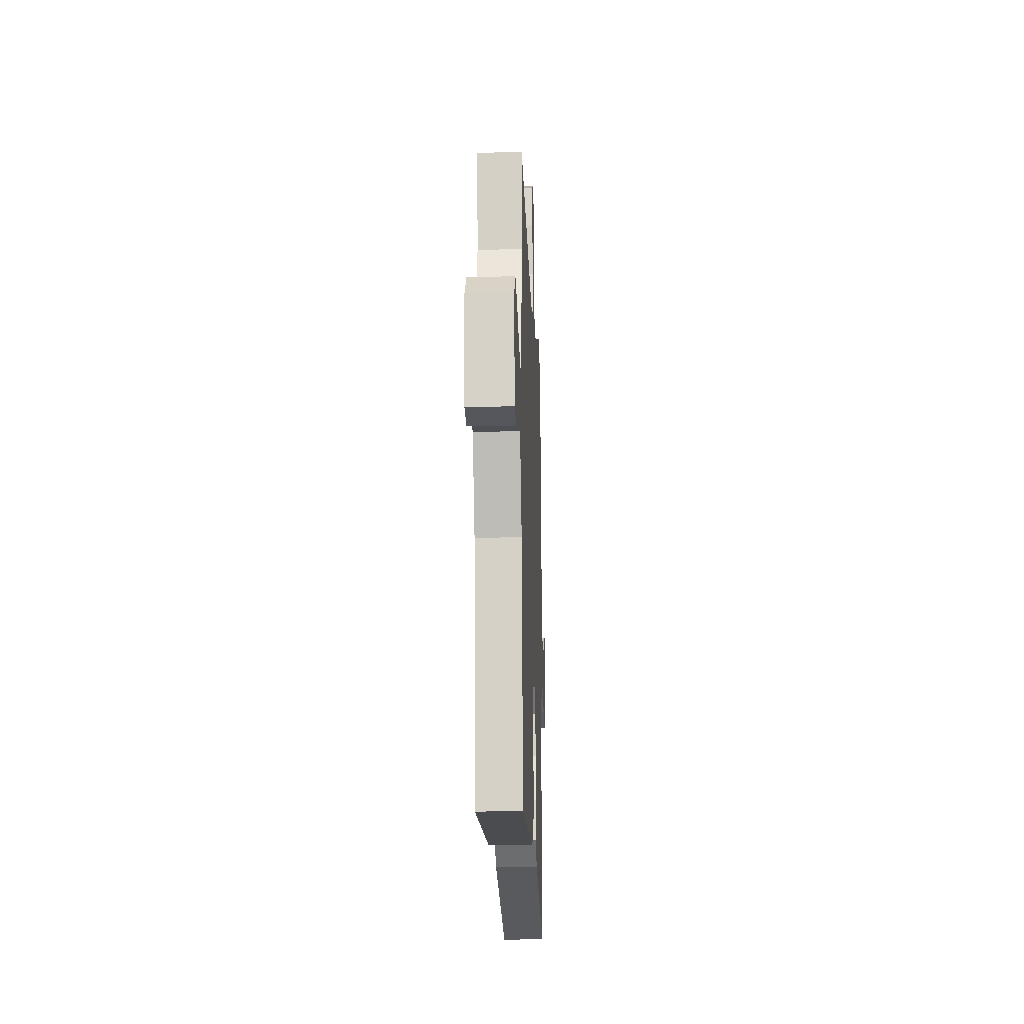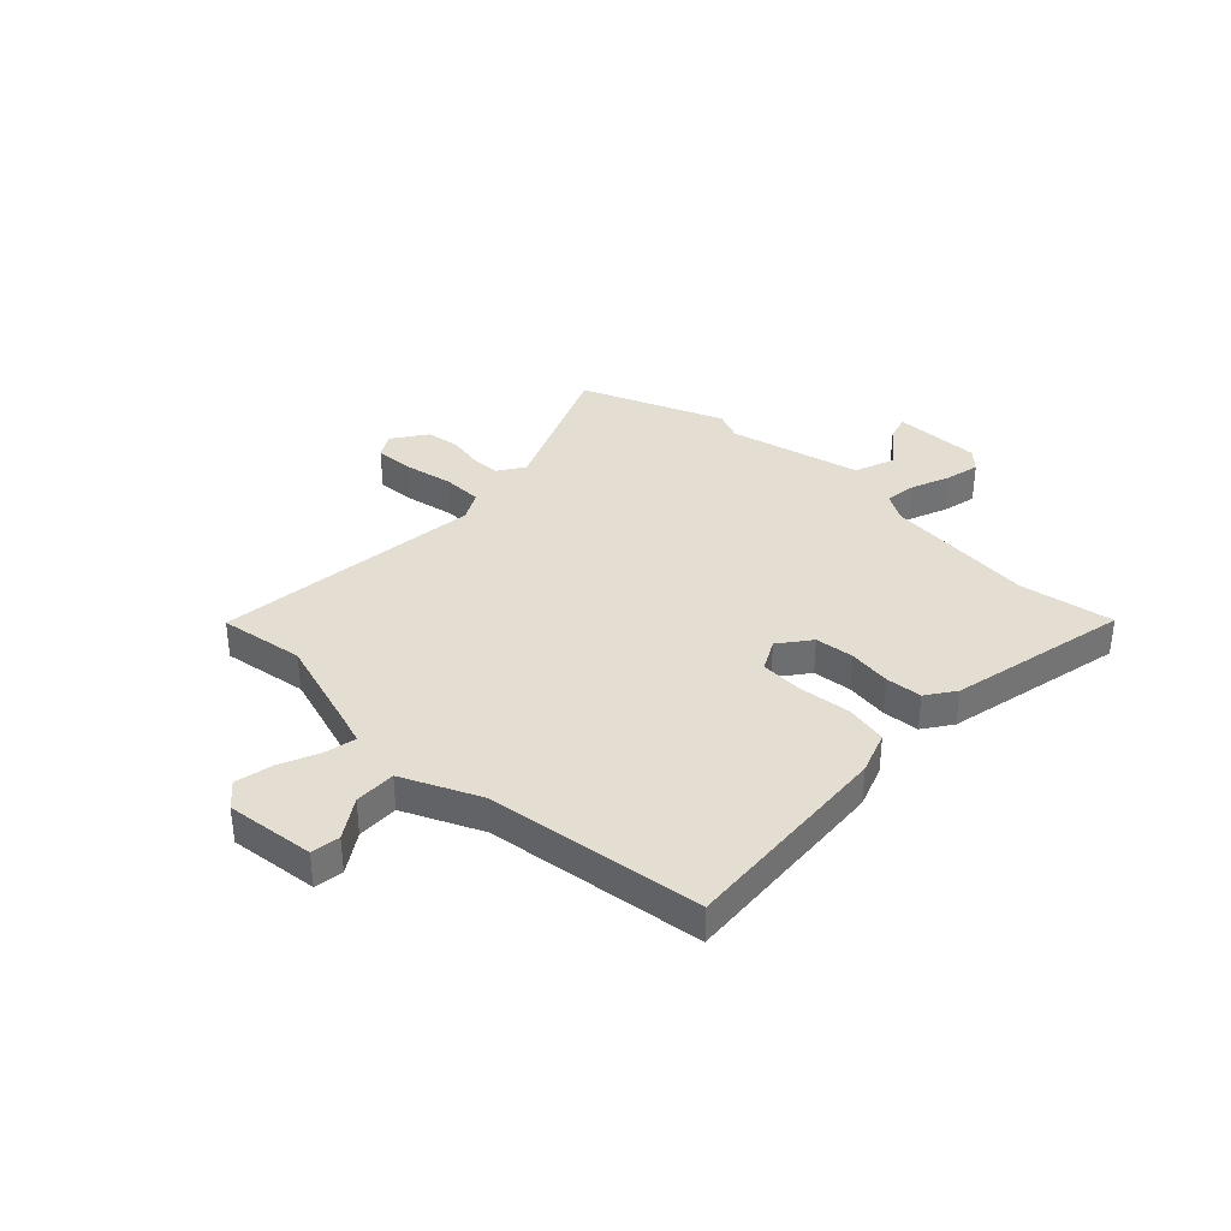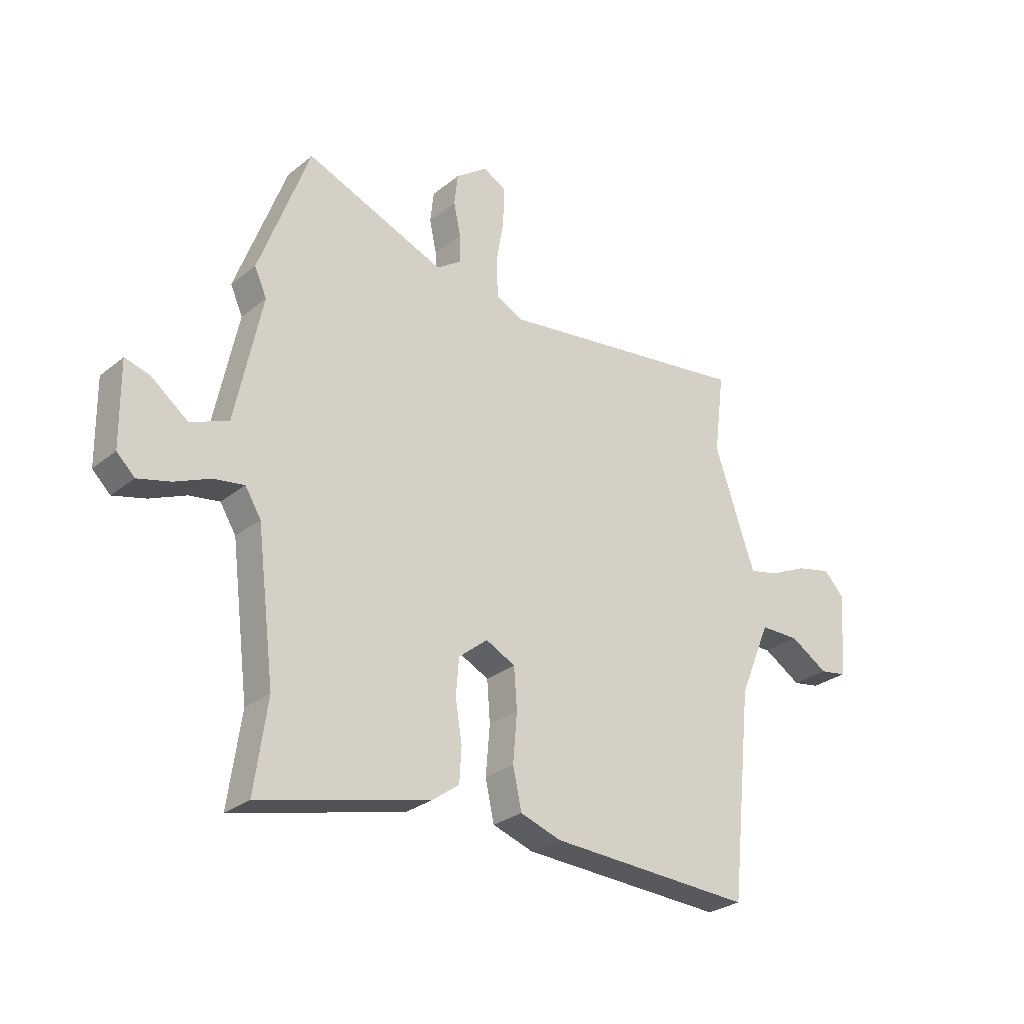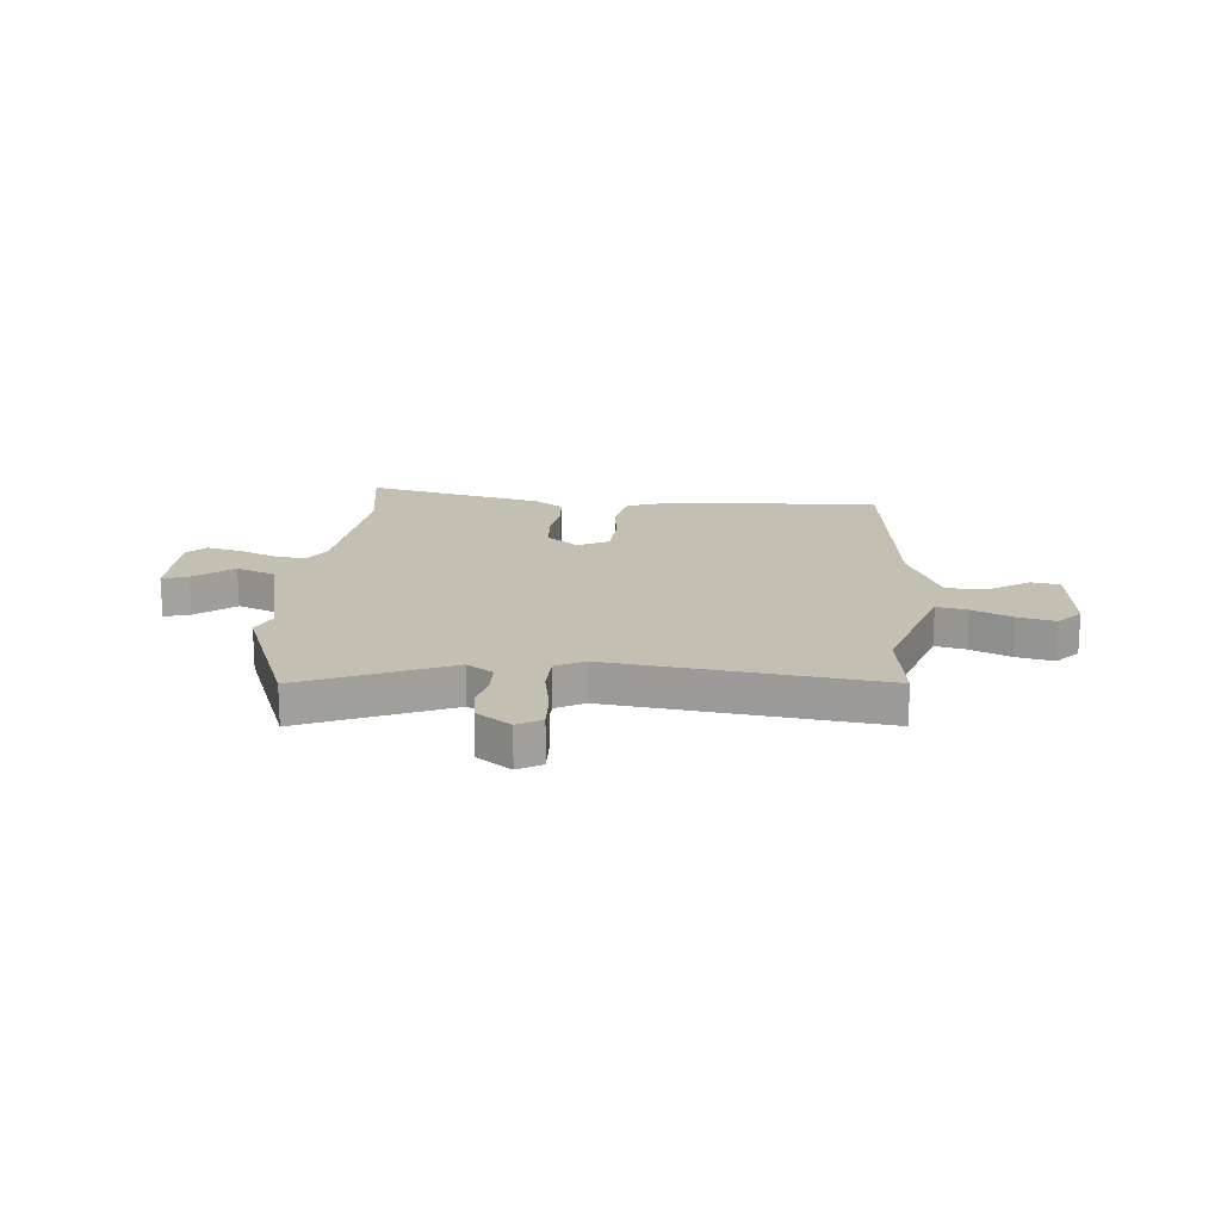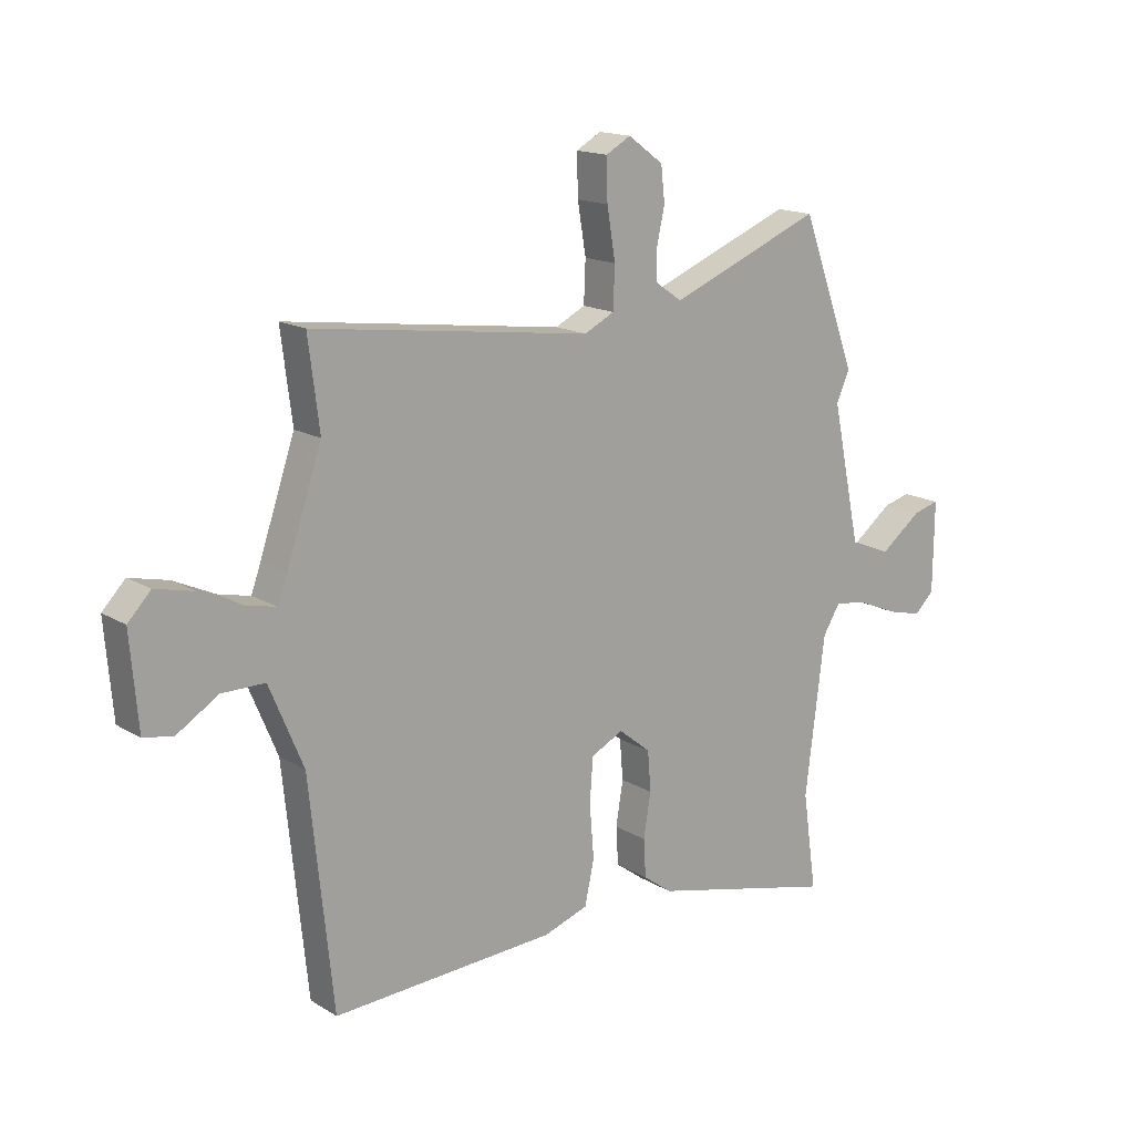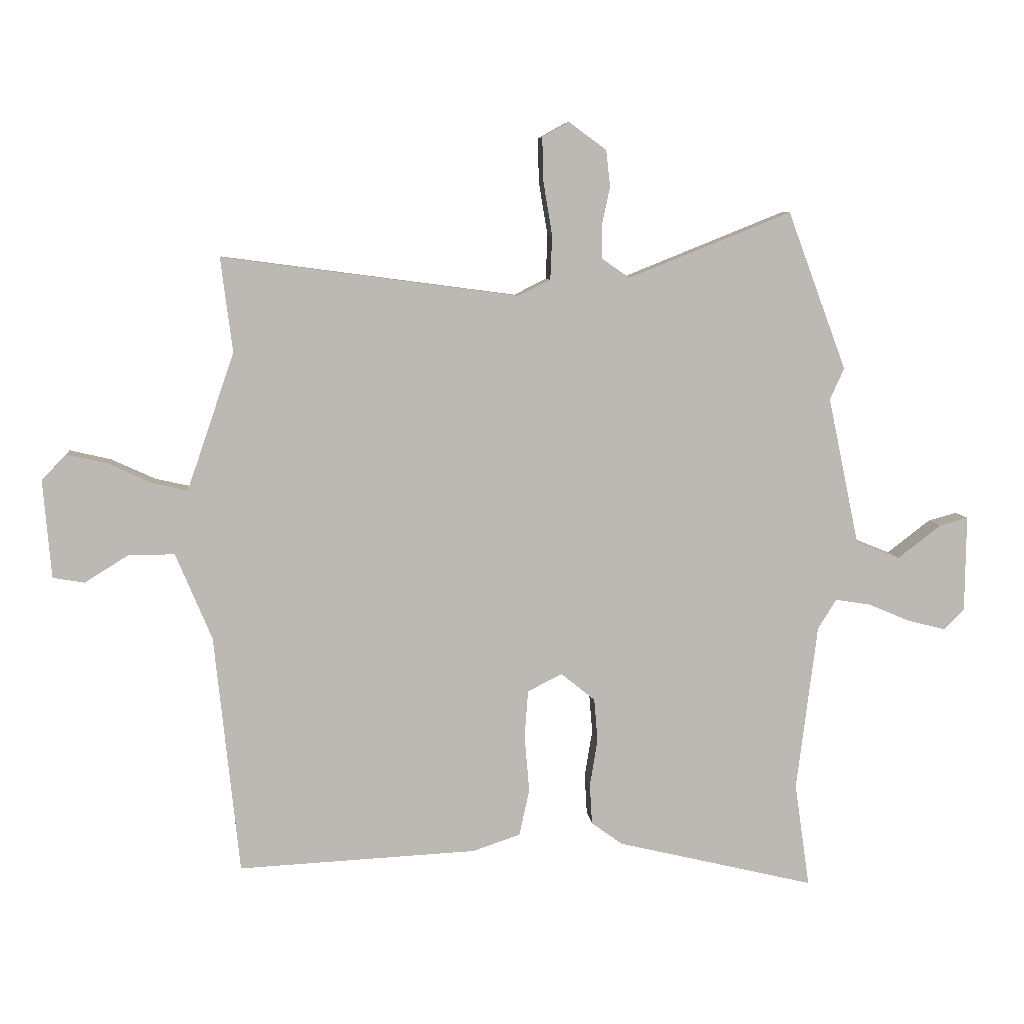
<metadata>
{"format":"obj","ext":"obj","renderer":"f3d","projection":"perspective","resolution":1024,"background":"white","views":[{"elev":-17.9,"azim":92.3,"up":"+Z"},{"elev":36.3,"azim":132.4,"up":"+Y"},{"elev":-27.8,"azim":-39.6,"up":"+Z"},{"elev":17.8,"azim":4.3,"up":"+Y"},{"elev":15.8,"azim":141.1,"up":"+Z"},{"elev":7.2,"azim":174.4,"up":"+Z"}]}
</metadata>
<code>
v -0.508 0.07 -0.558
v -0.483 0.07 -0.383
v -0.518 0.07 -0.103
v -0.549 0.07 -0.053
v -0.608 0.07 -0.062
v -0.679 0.07 -0.092
v -0.742 0.07 -0.108
v -0.777 0.07 -0.074
v -0.779 0.07 0.088
v -0.731 0.07 0.075
v -0.658 0.07 0.019
v -0.584 0.07 0.049
v -0.532 0.07 0.296
v -0.556 0.07 0.349
v -0.457 0.07 0.615
v -0.183 0.07 0.505
v -0.135 0.07 0.538
v -0.135 0.07 0.593
v -0.149 0.07 0.657
v -0.142 0.07 0.719
v -0.079 0.07 0.765
v -0.034 0.07 0.74
v -0.036 0.07 0.666
v -0.051 0.07 0.576
v -0.048 0.07 0.502
v 0.006 0.07 0.475
v 0.505 0.07 0.541
v 0.485 0.07 0.383
v 0.548 0.07 0.198
v 0.565 0.07 0.151
v 0.622 0.07 0.164
v 0.696 0.07 0.198
v 0.765 0.07 0.214
v 0.806 0.07 0.171
v 0.792 0.07 0.006
v 0.739 0.07 -0.003
v 0.665 0.07 0.043
v 0.588 0.07 0.043
v 0.527 0.07 -0.102
v 0.485 0.07 -0.504
v 0.084 0.07 -0.484
v 0.004 0.07 -0.457
v -0.013 0.07 -0.379
v -0.005 0.07 -0.283
v -0.011 0.07 -0.204
v -0.069 0.07 -0.175
v -0.126 0.07 -0.221
v -0.132 0.07 -0.293
v -0.119 0.07 -0.372
v -0.123 0.07 -0.44
v -0.175 0.07 -0.478
v -0.508 0 -0.558
v -0.483 0 -0.383
v -0.518 0 -0.103
v -0.549 0 -0.053
v -0.608 0 -0.062
v -0.679 0 -0.092
v -0.742 0 -0.108
v -0.777 0 -0.074
v -0.779 0 0.088
v -0.731 0 0.075
v -0.658 0 0.019
v -0.584 0 0.049
v -0.532 0 0.296
v -0.556 0 0.349
v -0.457 0 0.615
v -0.183 0 0.505
v -0.135 0 0.538
v -0.135 0 0.593
v -0.149 0 0.657
v -0.142 0 0.719
v -0.079 0 0.765
v -0.034 0 0.74
v -0.036 0 0.666
v -0.051 0 0.576
v -0.048 0 0.502
v 0.006 0 0.475
v 0.505 0 0.541
v 0.485 0 0.383
v 0.548 0 0.198
v 0.565 0 0.151
v 0.622 0 0.164
v 0.696 0 0.198
v 0.765 0 0.214
v 0.806 0 0.171
v 0.792 0 0.006
v 0.739 0 -0.003
v 0.665 0 0.043
v 0.588 0 0.043
v 0.527 0 -0.102
v 0.485 0 -0.504
v 0.084 0 -0.484
v 0.004 0 -0.457
v -0.013 0 -0.379
v -0.005 0 -0.283
v -0.011 0 -0.204
v -0.069 0 -0.175
v -0.126 0 -0.221
v -0.132 0 -0.293
v -0.119 0 -0.372
v -0.123 0 -0.44
v -0.175 0 -0.478
f 51 1 2
f 50 51 2
f 49 50 2
f 48 49 2
f 47 48 2 3
f 46 47 3 4
f 42 43 44
f 41 42 44
f 40 41 44
f 39 40 44
f 38 39 44 45
f 35 36 37
f 34 35 37
f 33 34 37
f 32 33 37
f 31 32 37
f 30 31 37 38
f 38 45 46
f 30 38 46
f 29 30 46
f 26 27 28
f 22 23 24
f 21 22 24
f 20 21 24
f 19 20 24
f 18 19 24
f 17 18 24 25
f 16 17 25 26
f 13 14 15 16
f 29 46 4
f 28 29 4
f 26 28 4
f 16 26 4
f 13 16 4
f 12 13 4
f 9 10 11
f 8 9 11
f 7 8 11
f 6 7 11
f 5 6 11
f 4 5 11 12
f 53 52 102
f 53 102 101
f 53 101 100
f 53 100 99
f 54 53 99 98
f 55 54 98 97
f 95 94 93
f 95 93 92
f 95 92 91
f 95 91 90
f 96 95 90 89
f 88 87 86
f 88 86 85
f 88 85 84
f 88 84 83
f 88 83 82
f 89 88 82 81
f 97 96 89
f 97 89 81
f 97 81 80
f 79 78 77
f 75 74 73
f 75 73 72
f 75 72 71
f 75 71 70
f 75 70 69
f 76 75 69 68
f 77 76 68 67
f 67 66 65 64
f 55 97 80
f 55 80 79
f 55 79 77
f 55 77 67
f 55 67 64
f 55 64 63
f 62 61 60
f 62 60 59
f 62 59 58
f 62 58 57
f 62 57 56
f 63 62 56 55
f 1 52 53 2
f 2 53 54 3
f 3 54 55 4
f 4 55 56 5
f 5 56 57 6
f 6 57 58 7
f 7 58 59 8
f 8 59 60 9
f 9 60 61 10
f 10 61 62 11
f 11 62 63 12
f 12 63 64 13
f 13 64 65 14
f 14 65 66 15
f 15 66 67 16
f 16 67 68 17
f 17 68 69 18
f 18 69 70 19
f 19 70 71 20
f 20 71 72 21
f 21 72 73 22
f 22 73 74 23
f 23 74 75 24
f 24 75 76 25
f 25 76 77 26
f 26 77 78 27
f 27 78 79 28
f 28 79 80 29
f 29 80 81 30
f 30 81 82 31
f 31 82 83 32
f 32 83 84 33
f 33 84 85 34
f 34 85 86 35
f 35 86 87 36
f 36 87 88 37
f 37 88 89 38
f 38 89 90 39
f 39 90 91 40
f 40 91 92 41
f 41 92 93 42
f 42 93 94 43
f 43 94 95 44
f 44 95 96 45
f 45 96 97 46
f 46 97 98 47
f 47 98 99 48
f 48 99 100 49
f 49 100 101 50
f 50 101 102 51
f 51 102 52 1

</code>
